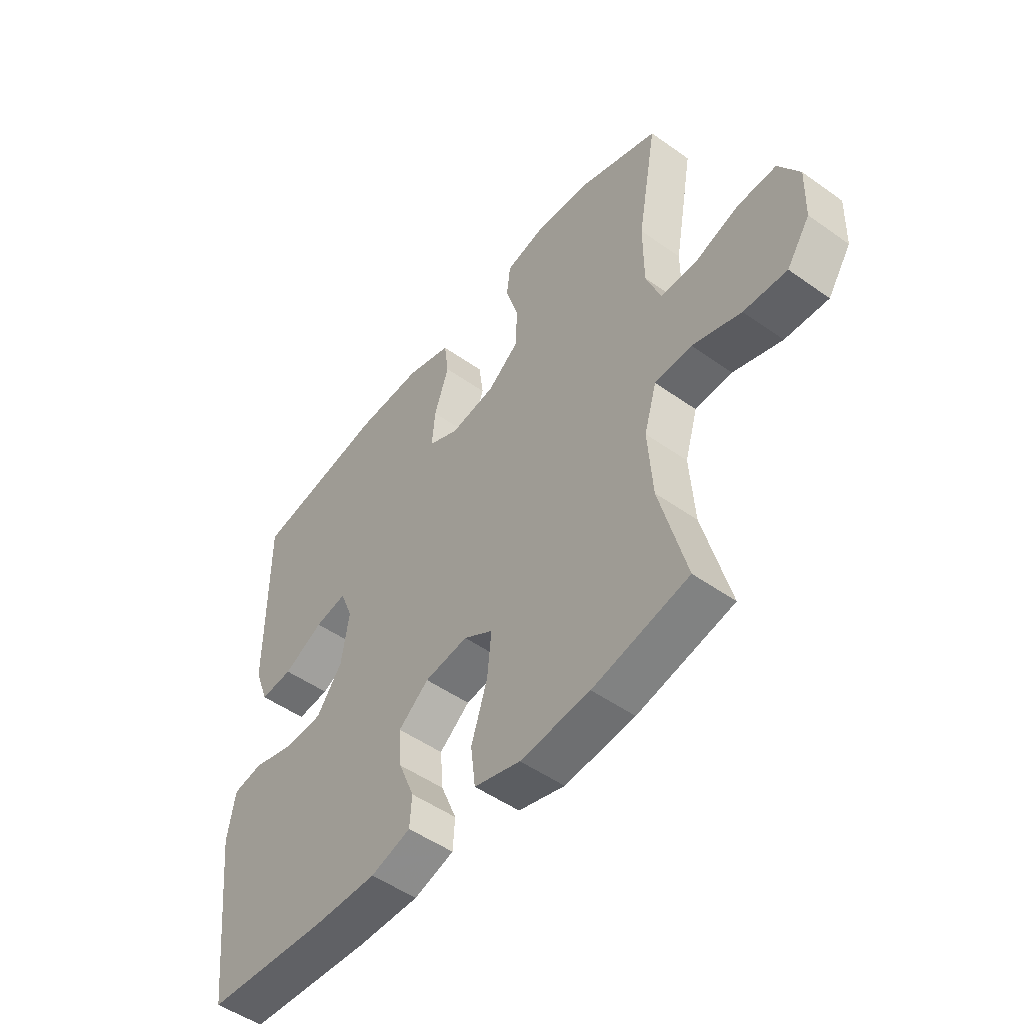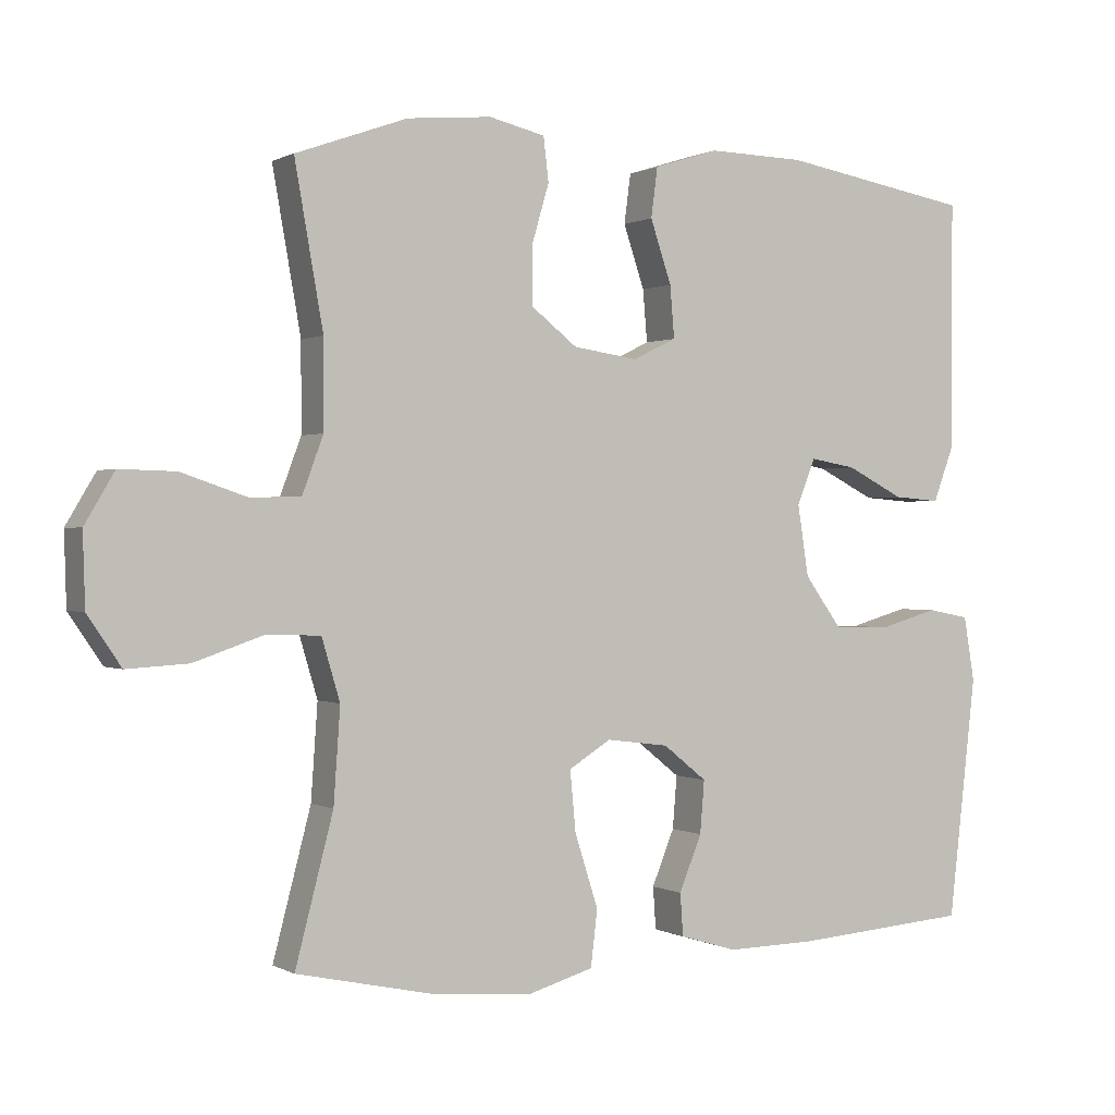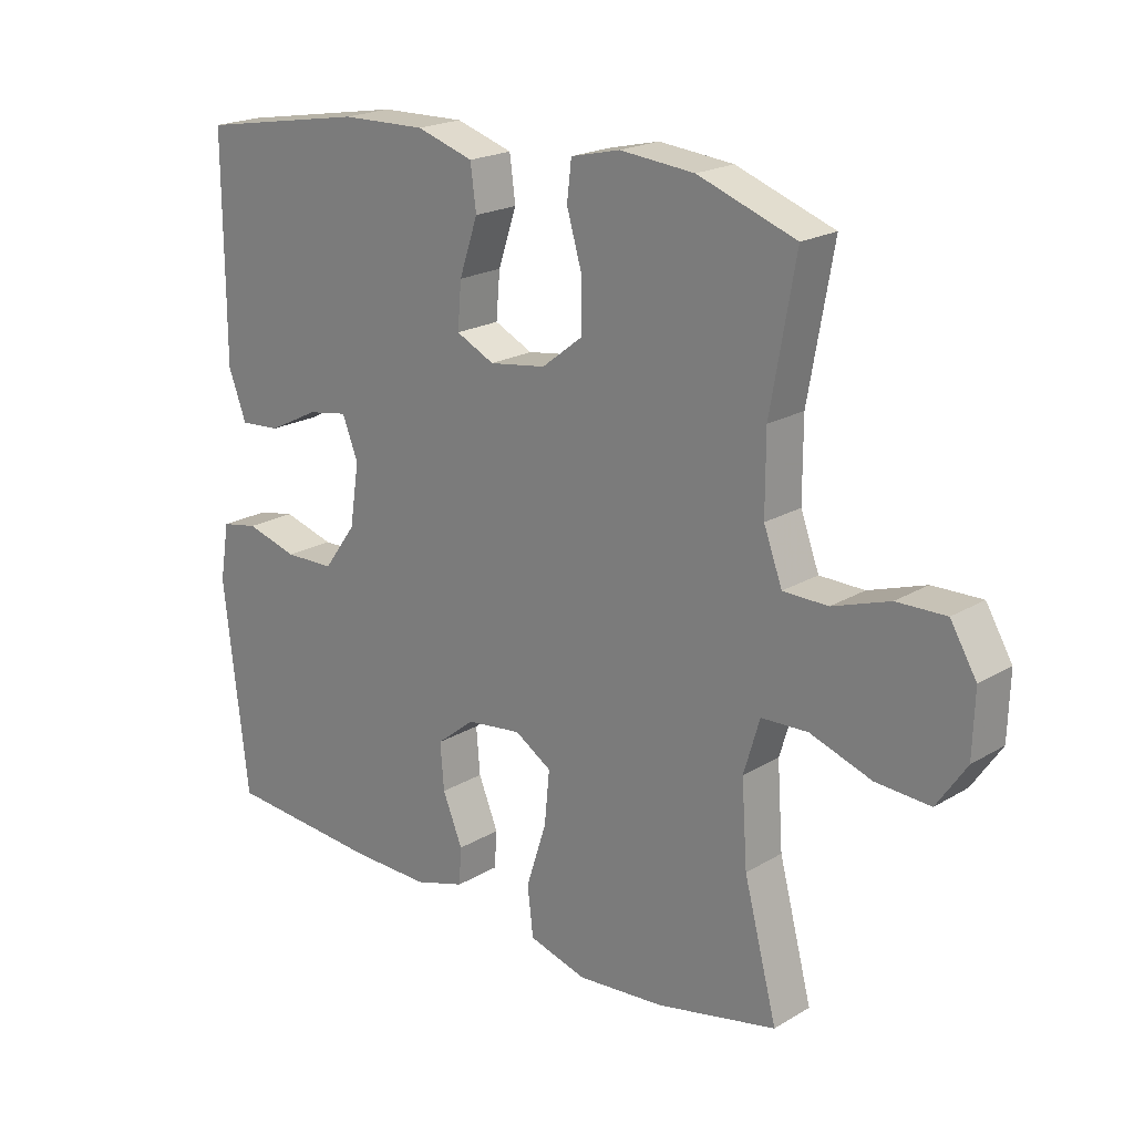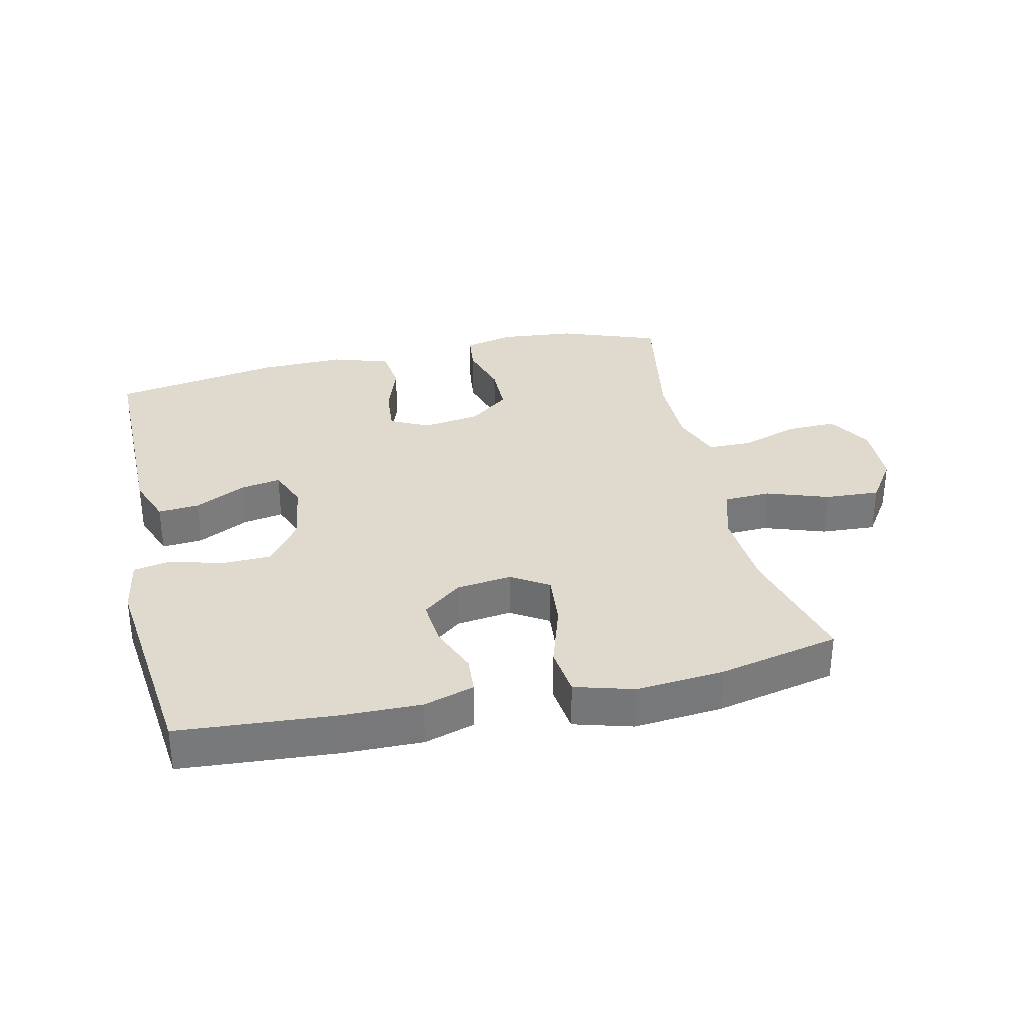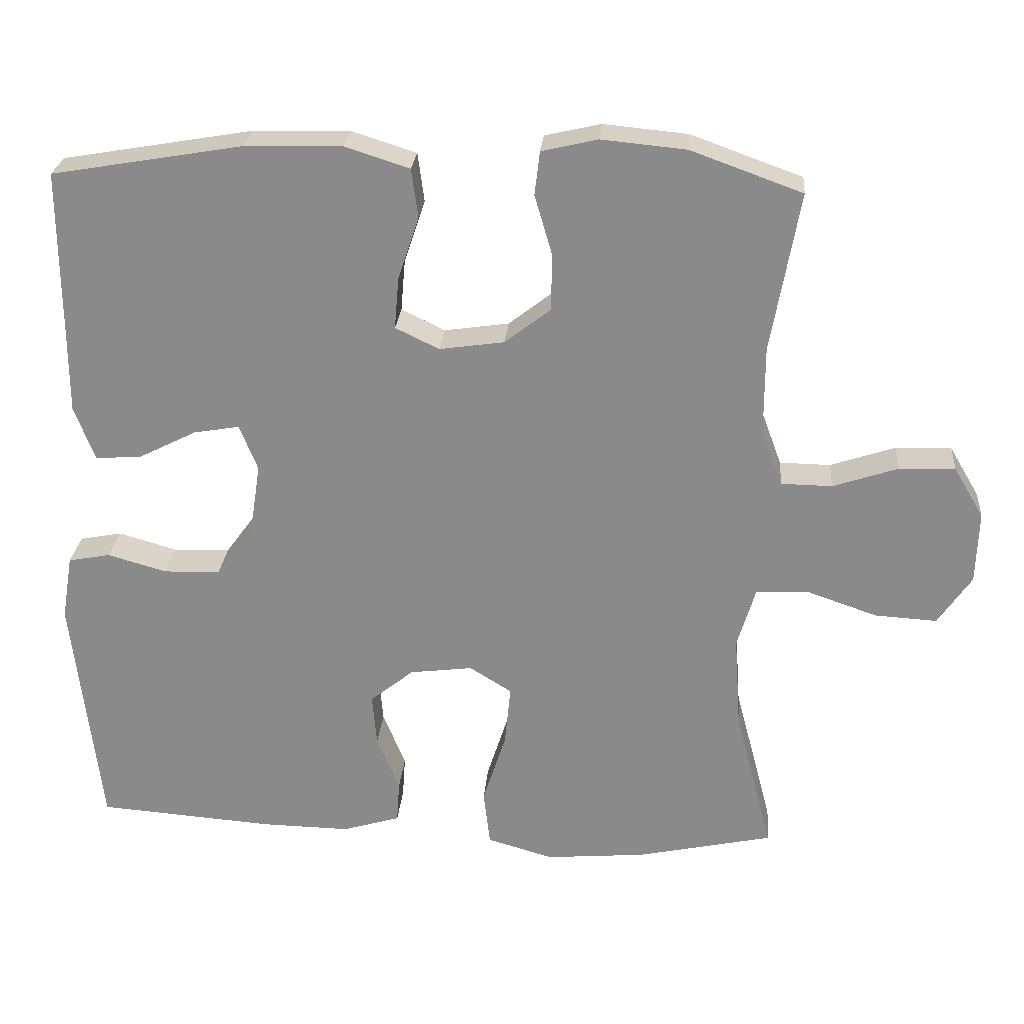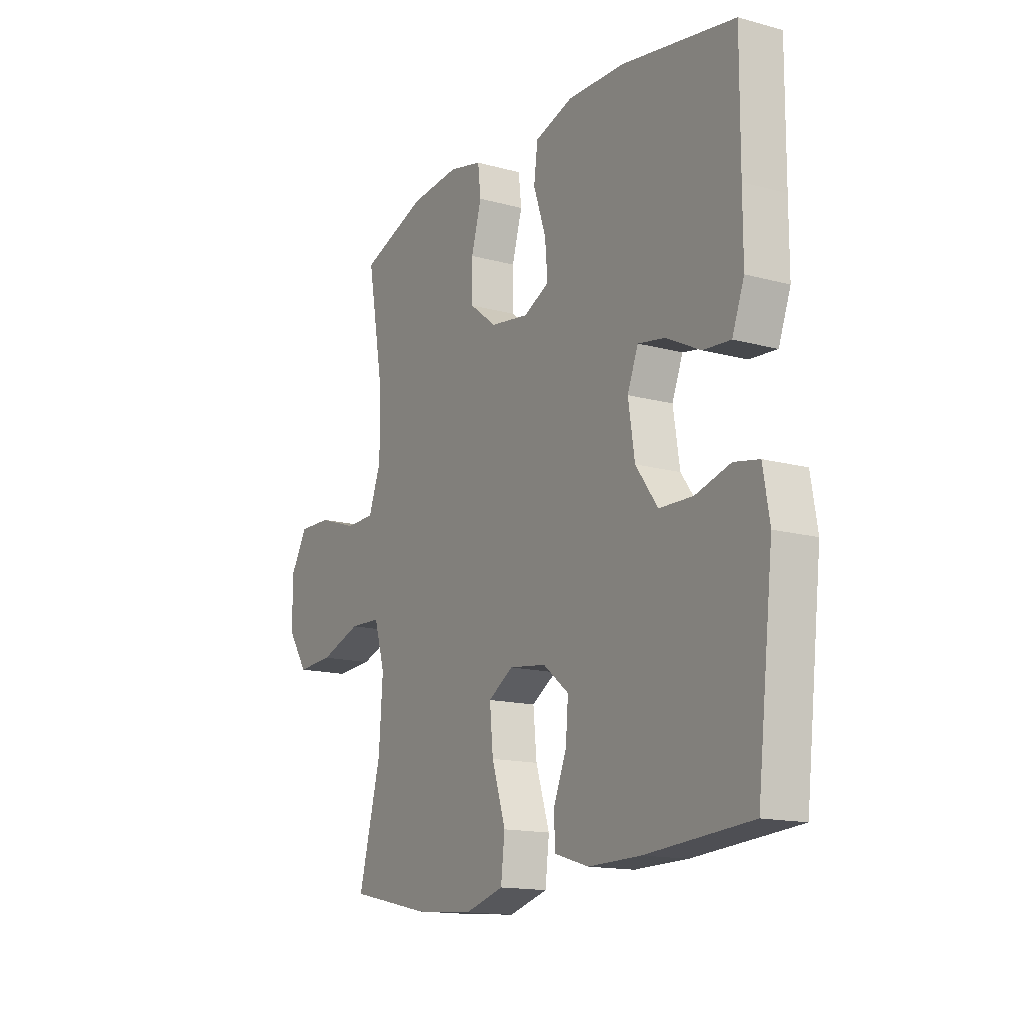
<metadata>
{"format":"obj","ext":"obj","renderer":"f3d","projection":"perspective","resolution":1024,"background":"white","views":[{"elev":-50.4,"azim":-127.9,"up":"+Z"},{"elev":0.4,"azim":-28.8,"up":"+Z"},{"elev":20.5,"azim":-137.1,"up":"+Z"},{"elev":32.8,"azim":167.3,"up":"+Y"},{"elev":25.9,"azim":-175.2,"up":"+Z"},{"elev":-14.9,"azim":59.5,"up":"+Z"}]}
</metadata>
<code>
v -0.5 0.07 0.5
v -0.347 0.07 0.555
v -0.231 0.07 0.566
v -0.154 0.07 0.548
v -0.147 0.07 0.488
v -0.171 0.07 0.406
v -0.17 0.07 0.328
v -0.107 0.07 0.279
v -0.018 0.07 0.266
v 0.042 0.07 0.295
v 0.036 0.07 0.366
v 0.007 0.07 0.452
v 0.016 0.07 0.52
v 0.105 0.07 0.548
v 0.238 0.07 0.545
v 0.5 0.07 0.5
v 0.499 0.07 0.279
v 0.499 0.07 0.159
v 0.471 0.07 0.084
v 0.407 0.07 0.089
v 0.328 0.07 0.129
v 0.265 0.07 0.14
v 0.24 0.07 0.077
v 0.255 0.07 -0.02
v 0.306 0.07 -0.09
v 0.384 0.07 -0.092
v 0.465 0.07 -0.069
v 0.523 0.07 -0.08
v 0.538 0.07 -0.169
v 0.5 0.07 -0.5
v 0.257 0.07 -0.518
v 0.135 0.07 -0.52
v 0.056 0.07 -0.496
v 0.052 0.07 -0.438
v 0.083 0.07 -0.362
v 0.089 0.07 -0.29
v 0.029 0.07 -0.242
v -0.057 0.07 -0.231
v -0.115 0.07 -0.267
v -0.107 0.07 -0.35
v -0.075 0.07 -0.45
v -0.084 0.07 -0.527
v -0.175 0.07 -0.553
v -0.312 0.07 -0.541
v -0.5 0.07 -0.5
v -0.448 0.07 -0.301
v -0.439 0.07 -0.172
v -0.464 0.07 -0.088
v -0.537 0.07 -0.085
v -0.633 0.07 -0.118
v -0.718 0.07 -0.123
v -0.764 0.07 -0.055
v -0.767 0.07 0.044
v -0.726 0.07 0.113
v -0.649 0.07 0.111
v -0.56 0.07 0.081
v -0.49 0.07 0.082
v -0.461 0.07 0.16
v -0.461 0.07 0.28
v -0.5 0 0.5
v -0.347 0 0.555
v -0.231 0 0.566
v -0.154 0 0.548
v -0.147 0 0.488
v -0.171 0 0.406
v -0.17 0 0.328
v -0.107 0 0.279
v -0.018 0 0.266
v 0.042 0 0.295
v 0.036 0 0.366
v 0.007 0 0.452
v 0.016 0 0.52
v 0.105 0 0.548
v 0.238 0 0.545
v 0.5 0 0.5
v 0.499 0 0.279
v 0.499 0 0.159
v 0.471 0 0.084
v 0.407 0 0.089
v 0.328 0 0.129
v 0.265 0 0.14
v 0.24 0 0.077
v 0.255 0 -0.02
v 0.306 0 -0.09
v 0.384 0 -0.092
v 0.465 0 -0.069
v 0.523 0 -0.08
v 0.538 0 -0.169
v 0.5 0 -0.5
v 0.257 0 -0.518
v 0.135 0 -0.52
v 0.056 0 -0.496
v 0.052 0 -0.438
v 0.083 0 -0.362
v 0.089 0 -0.29
v 0.029 0 -0.242
v -0.057 0 -0.231
v -0.115 0 -0.267
v -0.107 0 -0.35
v -0.075 0 -0.45
v -0.084 0 -0.527
v -0.175 0 -0.553
v -0.312 0 -0.541
v -0.5 0 -0.5
v -0.448 0 -0.301
v -0.439 0 -0.172
v -0.464 0 -0.088
v -0.537 0 -0.085
v -0.633 0 -0.118
v -0.718 0 -0.123
v -0.764 0 -0.055
v -0.767 0 0.044
v -0.726 0 0.113
v -0.649 0 0.111
v -0.56 0 0.081
v -0.49 0 0.082
v -0.461 0 0.16
v -0.461 0 0.28
f 54 55 56
f 53 54 56
f 52 53 56
f 51 52 56
f 50 51 56
f 49 50 56
f 48 49 56 57
f 47 48 57 58
f 44 45 46
f 43 44 46
f 42 43 46
f 41 42 46
f 40 41 46
f 39 40 46 47
f 47 58 59
f 39 47 59
f 38 39 59
f 33 34 35
f 32 33 35
f 31 32 35
f 30 31 35
f 29 30 35
f 28 29 35
f 27 28 35
f 26 27 35
f 25 26 35 36
f 24 25 36 37
f 19 20 21
f 18 19 21
f 17 18 21
f 17 21 22
f 16 17 22
f 15 16 22
f 14 15 22
f 13 14 22
f 12 13 22
f 11 12 22
f 10 11 22 23
f 4 5 6
f 3 4 6
f 2 3 6
f 1 2 6
f 59 1 6
f 59 6 7
f 38 59 7 8
f 24 37 38
f 23 24 38
f 10 23 38
f 9 10 38
f 8 9 38
f 115 114 113
f 115 113 112
f 115 112 111
f 115 111 110
f 115 110 109
f 115 109 108
f 116 115 108 107
f 117 116 107 106
f 105 104 103
f 105 103 102
f 105 102 101
f 105 101 100
f 105 100 99
f 106 105 99 98
f 118 117 106
f 118 106 98
f 118 98 97
f 94 93 92
f 94 92 91
f 94 91 90
f 94 90 89
f 94 89 88
f 94 88 87
f 94 87 86
f 94 86 85
f 95 94 85 84
f 96 95 84 83
f 80 79 78
f 80 78 77
f 80 77 76
f 81 80 76
f 81 76 75
f 81 75 74
f 81 74 73
f 81 73 72
f 81 72 71
f 81 71 70
f 82 81 70 69
f 65 64 63
f 65 63 62
f 65 62 61
f 65 61 60
f 65 60 118
f 66 65 118
f 67 66 118 97
f 97 96 83
f 97 83 82
f 97 82 69
f 97 69 68
f 97 68 67
f 1 60 61 2
f 2 61 62 3
f 3 62 63 4
f 4 63 64 5
f 5 64 65 6
f 6 65 66 7
f 7 66 67 8
f 8 67 68 9
f 9 68 69 10
f 10 69 70 11
f 11 70 71 12
f 12 71 72 13
f 13 72 73 14
f 14 73 74 15
f 15 74 75 16
f 16 75 76 17
f 17 76 77 18
f 18 77 78 19
f 19 78 79 20
f 20 79 80 21
f 21 80 81 22
f 22 81 82 23
f 23 82 83 24
f 24 83 84 25
f 25 84 85 26
f 26 85 86 27
f 27 86 87 28
f 28 87 88 29
f 29 88 89 30
f 30 89 90 31
f 31 90 91 32
f 32 91 92 33
f 33 92 93 34
f 34 93 94 35
f 35 94 95 36
f 36 95 96 37
f 37 96 97 38
f 38 97 98 39
f 39 98 99 40
f 40 99 100 41
f 41 100 101 42
f 42 101 102 43
f 43 102 103 44
f 44 103 104 45
f 45 104 105 46
f 46 105 106 47
f 47 106 107 48
f 48 107 108 49
f 49 108 109 50
f 50 109 110 51
f 51 110 111 52
f 52 111 112 53
f 53 112 113 54
f 54 113 114 55
f 55 114 115 56
f 56 115 116 57
f 57 116 117 58
f 58 117 118 59
f 59 118 60 1

</code>
